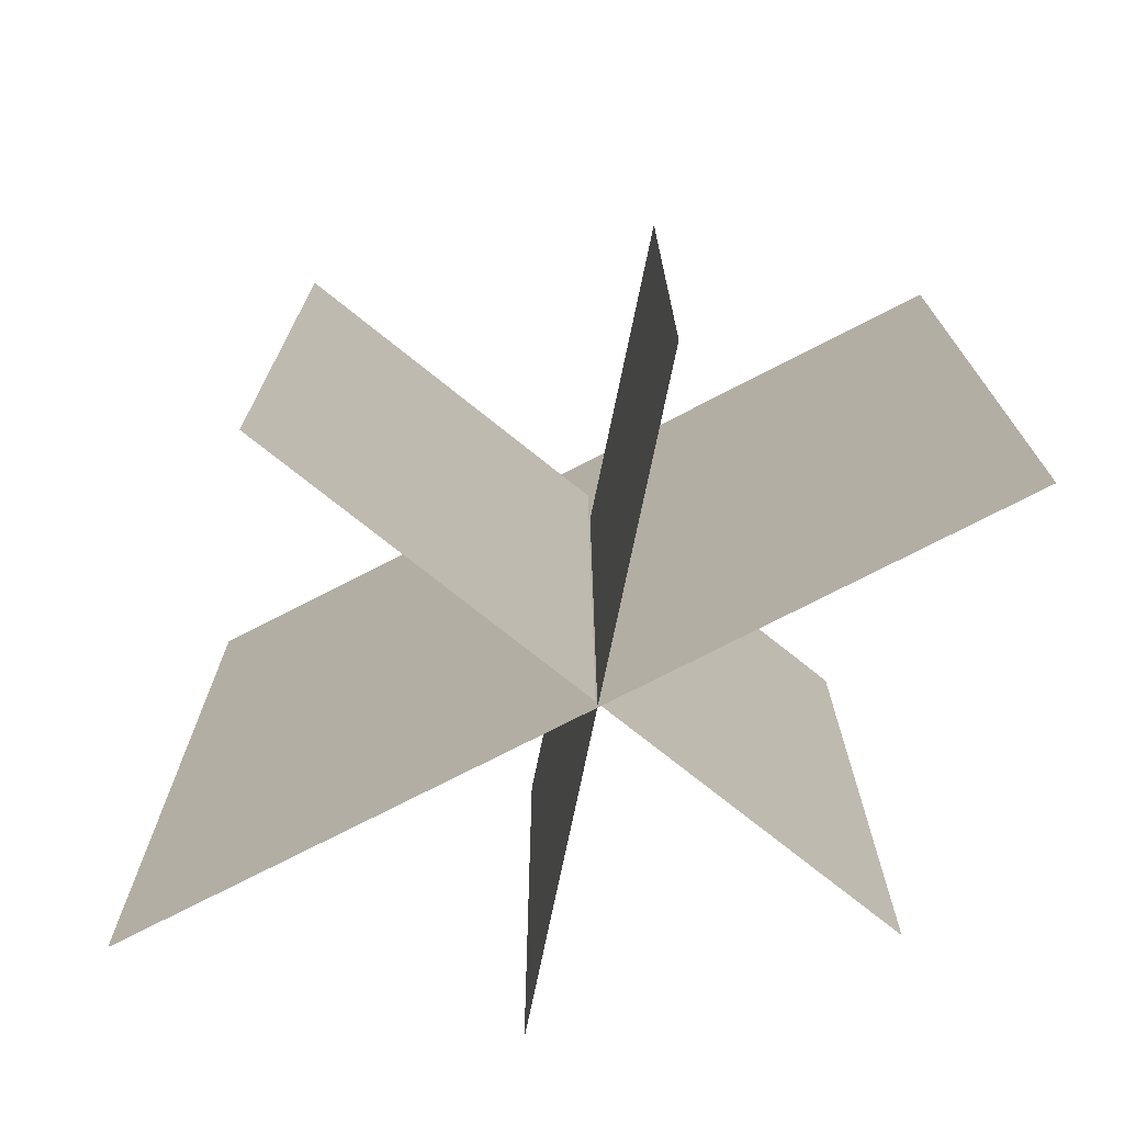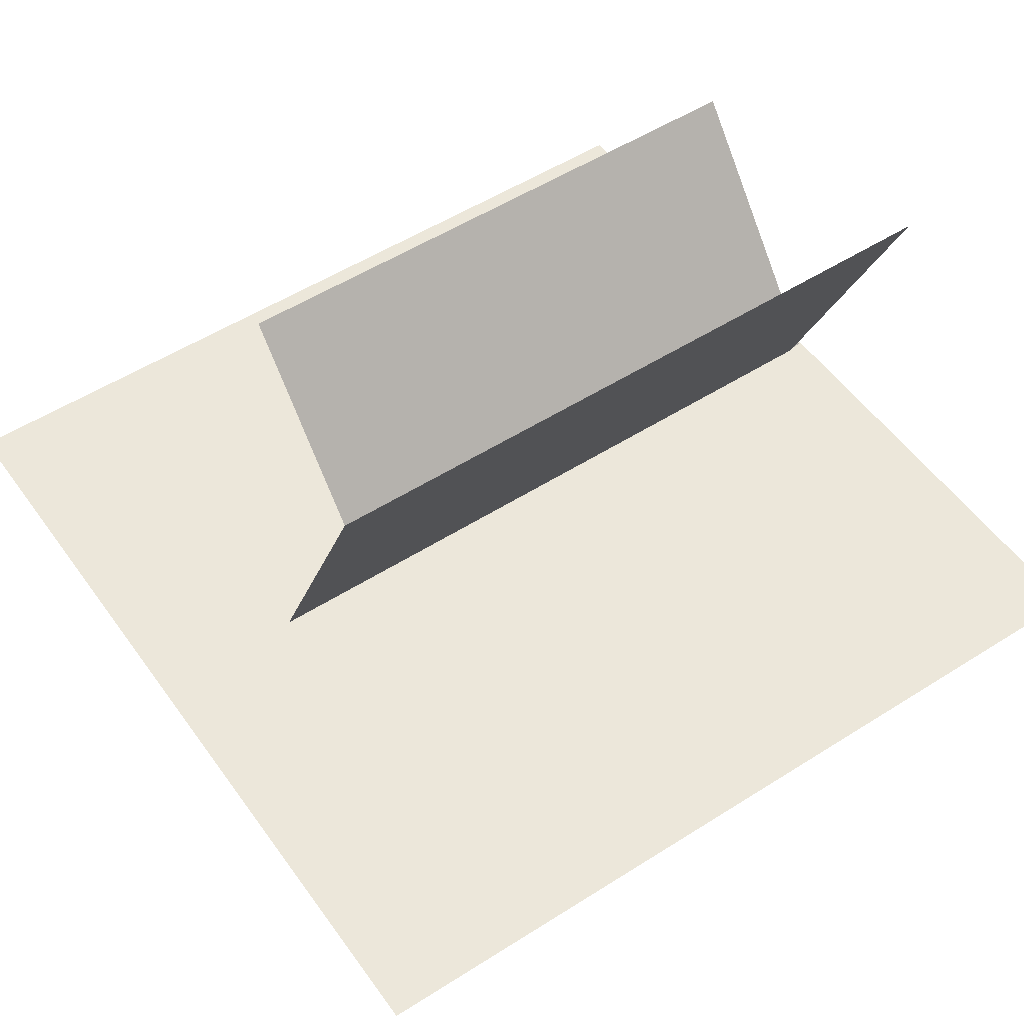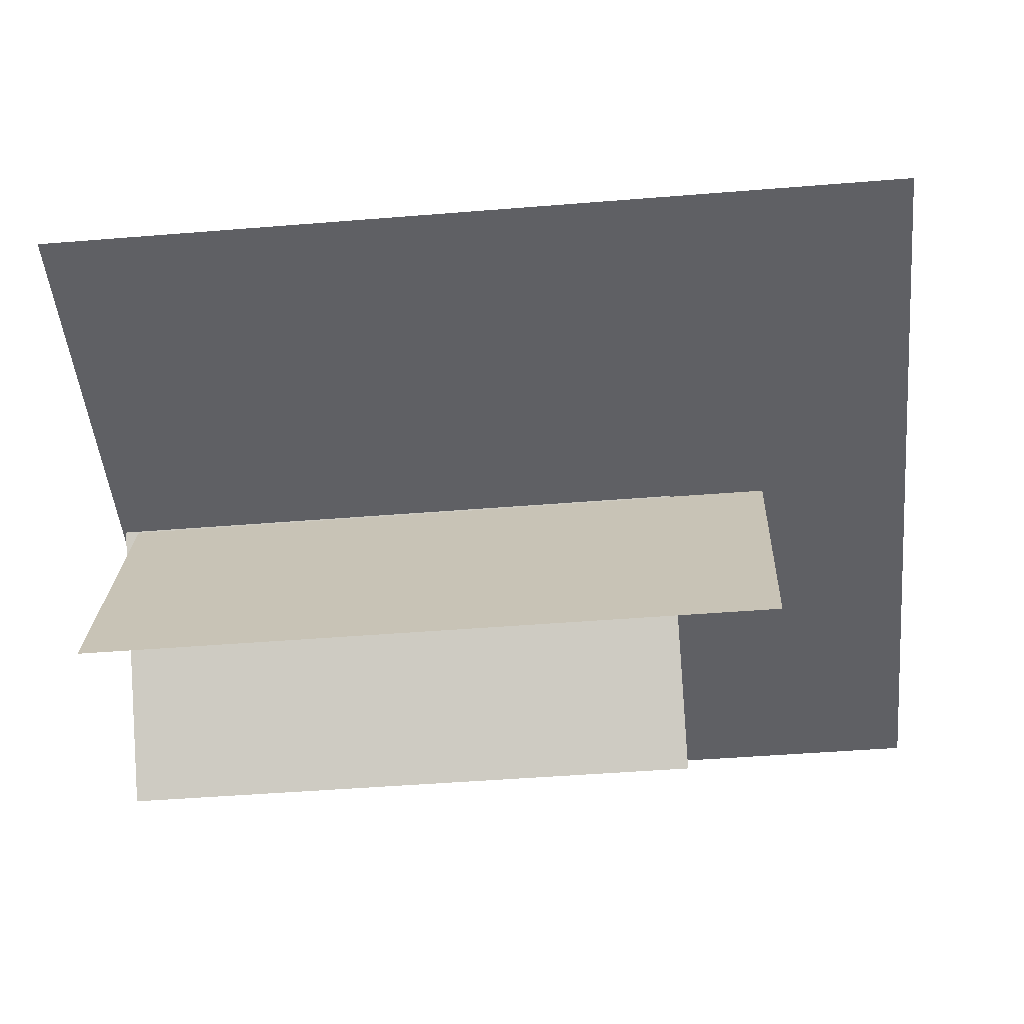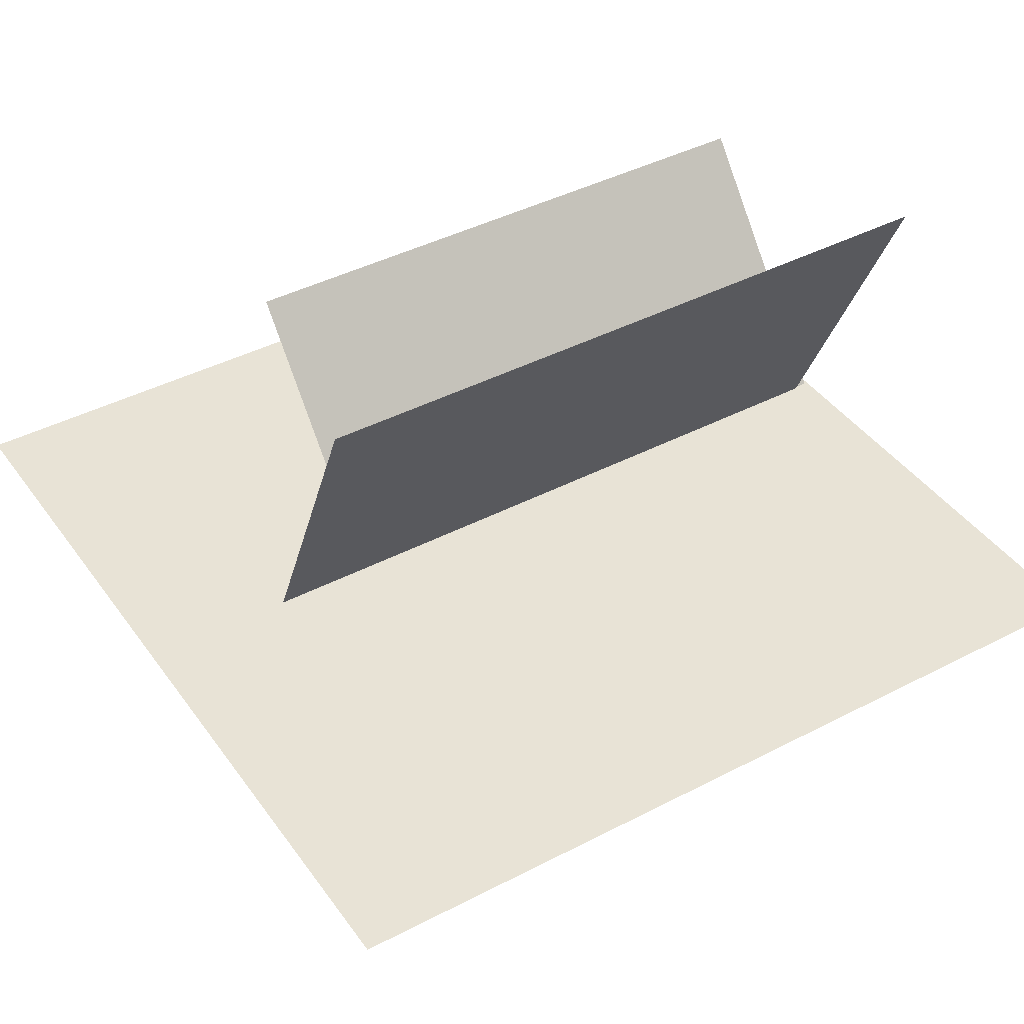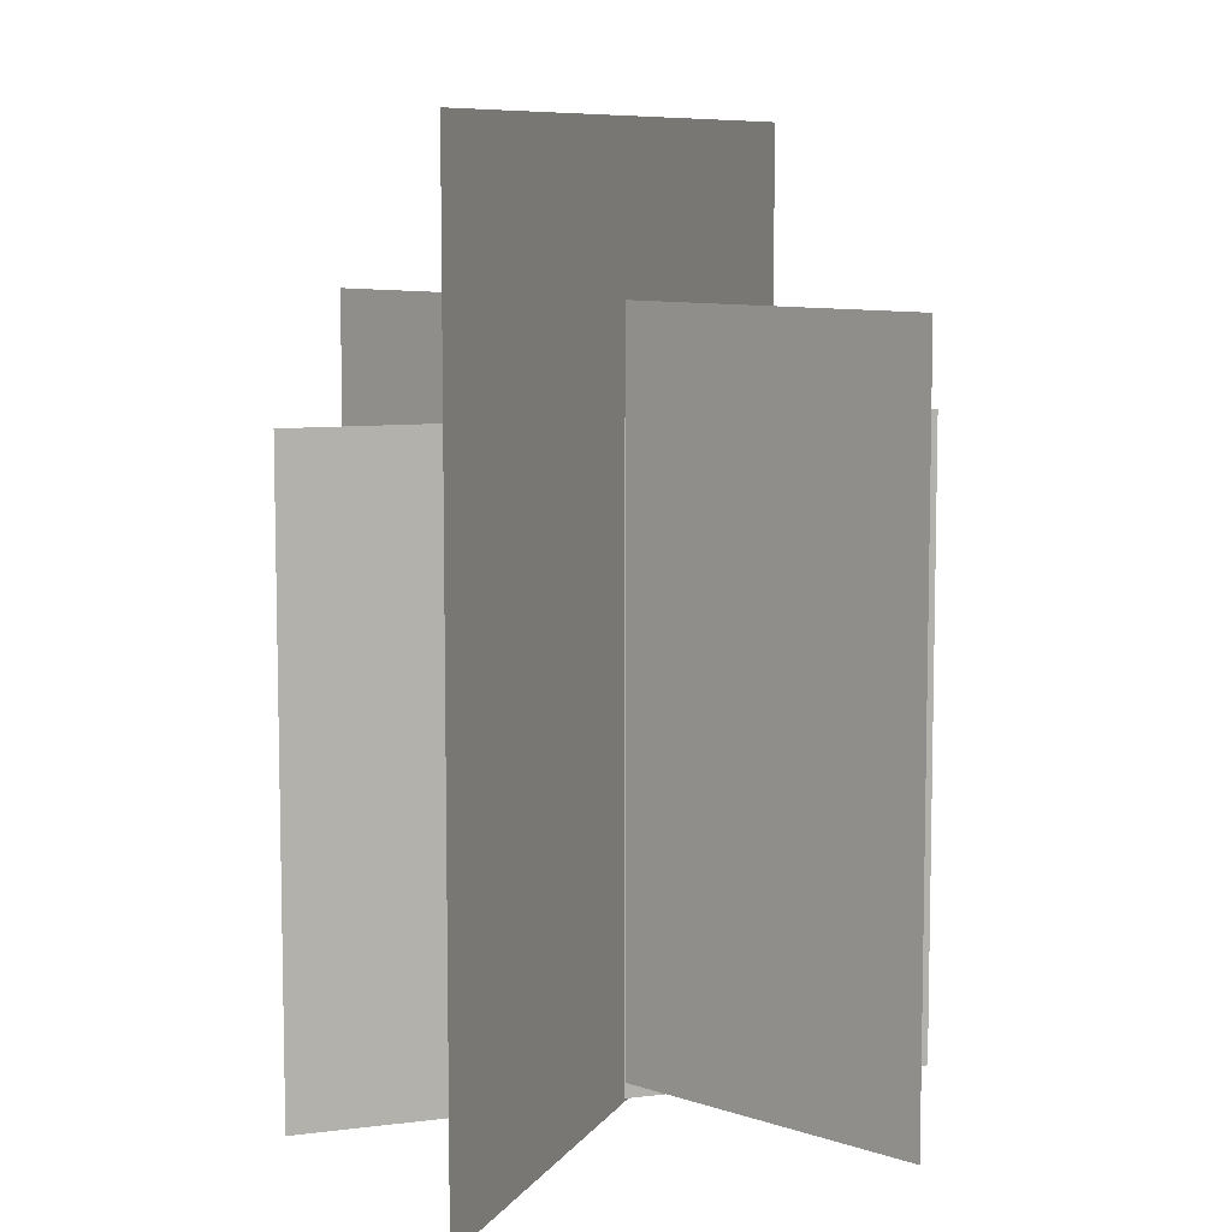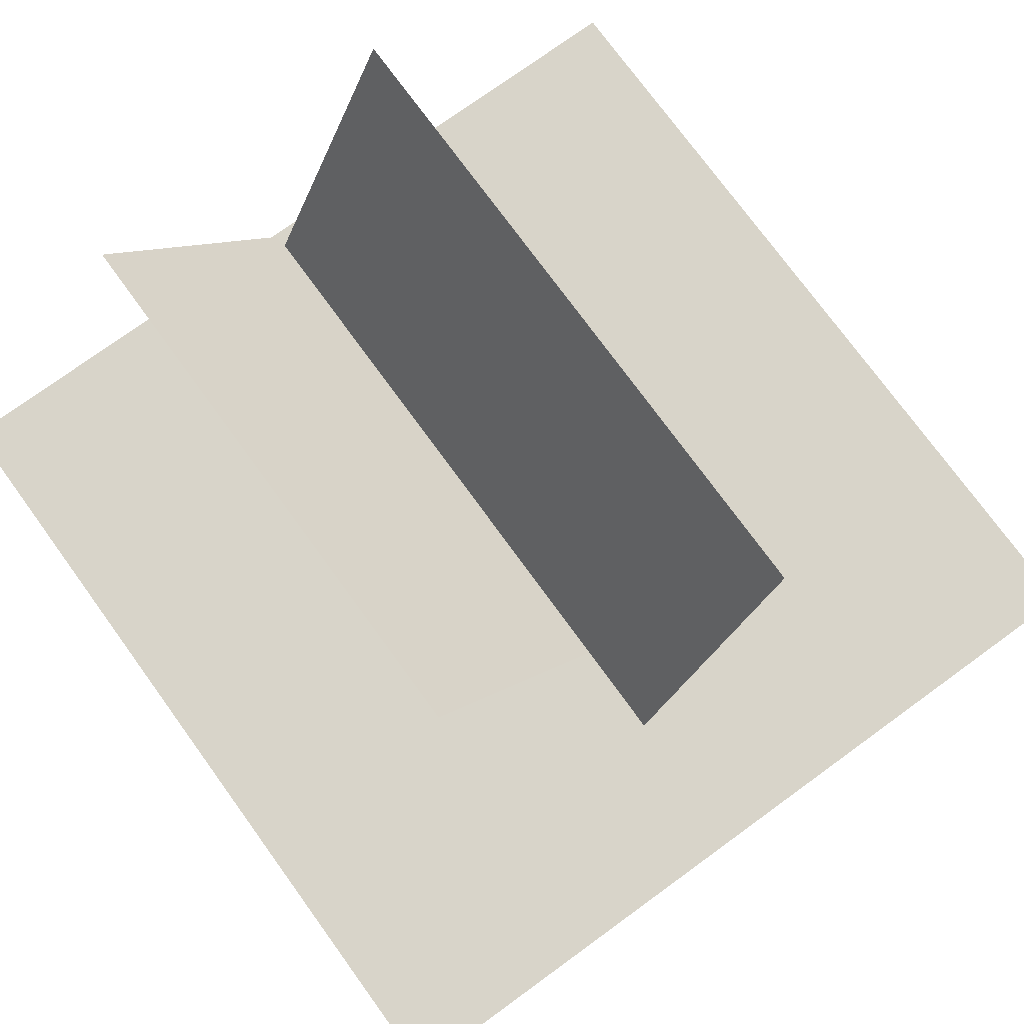
<metadata>
{"format":"obj","ext":"obj","renderer":"f3d","projection":"perspective","resolution":1024,"background":"white","views":[{"elev":-74.6,"azim":27.3,"up":"+Y"},{"elev":52.4,"azim":-124.5,"up":"+Z"},{"elev":-45.3,"azim":95.4,"up":"+Z"},{"elev":41.5,"azim":-122.3,"up":"+Z"},{"elev":8.5,"azim":109.1,"up":"+Y"},{"elev":75.1,"azim":144.0,"up":"+Z"}]}
</metadata>
<code>
o grass_sep3
v -2.894 -0.3236 -0.12
v -2.894 5.676 -0.12
v -2.894 5.676 -0.117
v -2.894 -0.3236 -0.117
v 3.106 -0.3236 -0.12
v 3.106 5.676 -0.12
v 3.106 5.676 -0.117
v 3.106 -0.3236 -0.117
g grass_sep3_default
f 1 5 8 4
f 3 7 6 2
f 1 4 3 2
f 6 7 8 5
g grass_sep3_image
f 2 6 5 1
f 4 8 7 3
o grass_sep2
v -0.763 -0.2015 2.184
v -0.763 4.598 2.184
v -0.7609 4.598 2.185
v -0.7609 -0.2015 2.185
v 1.189 -0.2015 -2.201
v 1.189 4.598 -2.201
v 1.191 4.598 -2.2
v 1.191 -0.2015 -2.2
g grass_sep2_default
f 9 13 16 12
f 11 15 14 10
f 9 12 11 10
f 14 15 16 13
g grass_sep2_image
f 10 14 13 9
f 12 16 15 11
o grass
v -1.024 -0.3019 -1.724
v -1.024 3.898 -1.724
v -1.026 3.898 -1.723
v -1.026 -0.3019 -1.723
v 1.619 -0.3019 1.54
v 1.619 3.898 1.54
v 1.617 3.898 1.541
v 1.617 -0.3019 1.541
g grass_default
f 17 21 24 20
f 19 23 22 18
f 17 20 19 18
f 22 23 24 21
g grass_image
f 18 22 21 17
f 20 24 23 19

</code>
